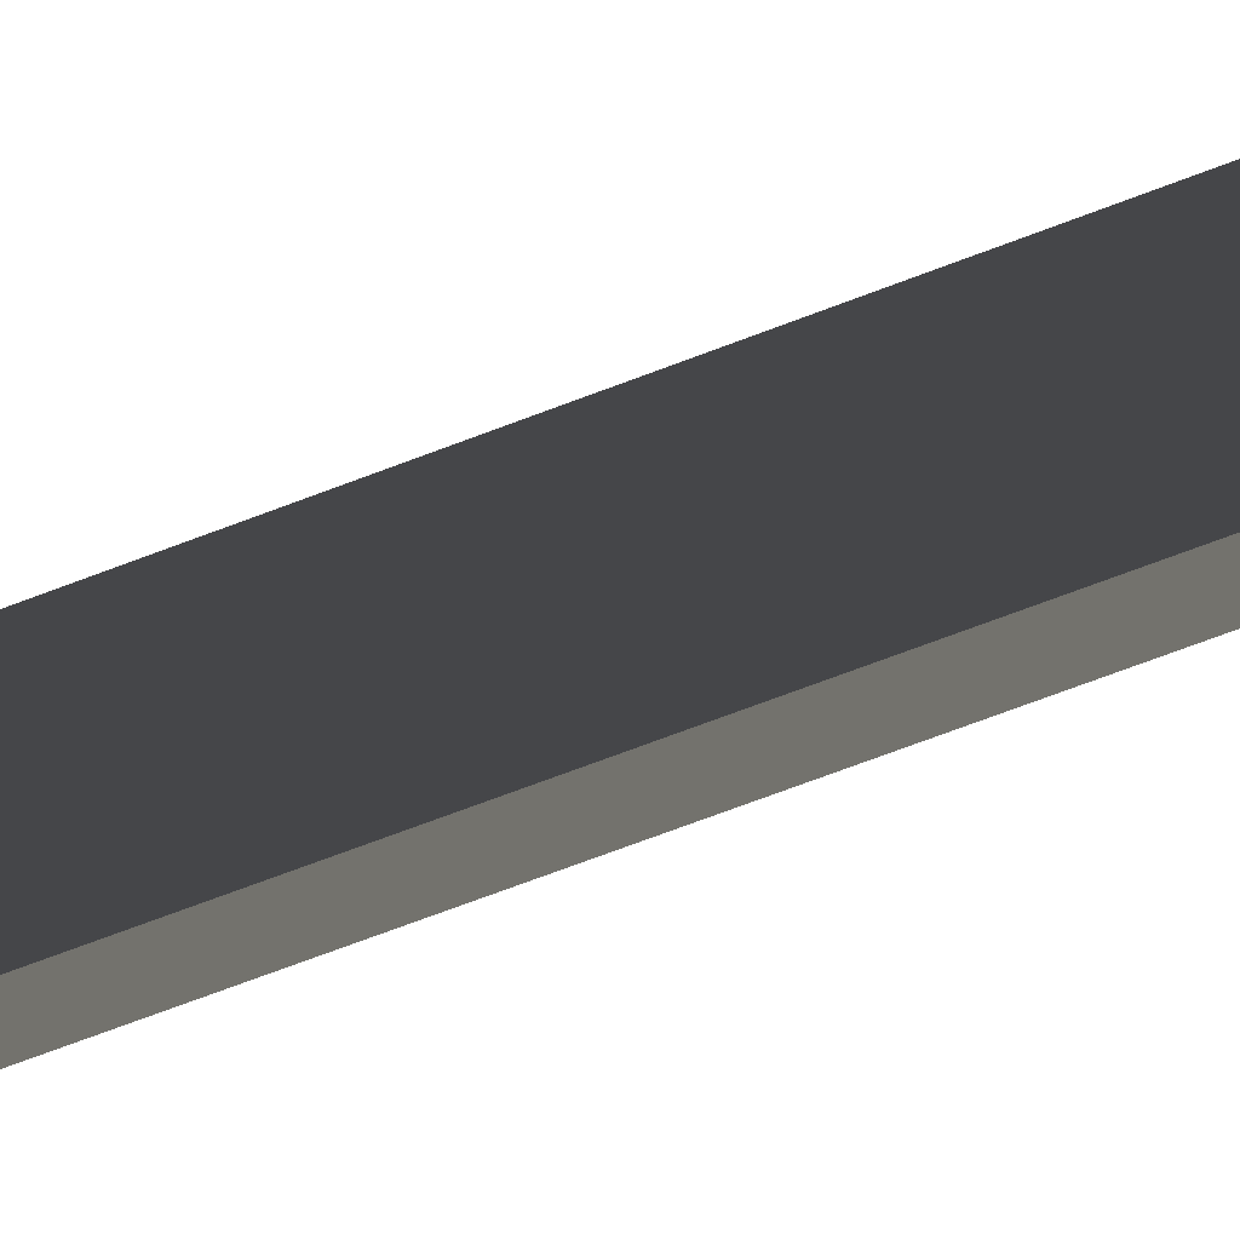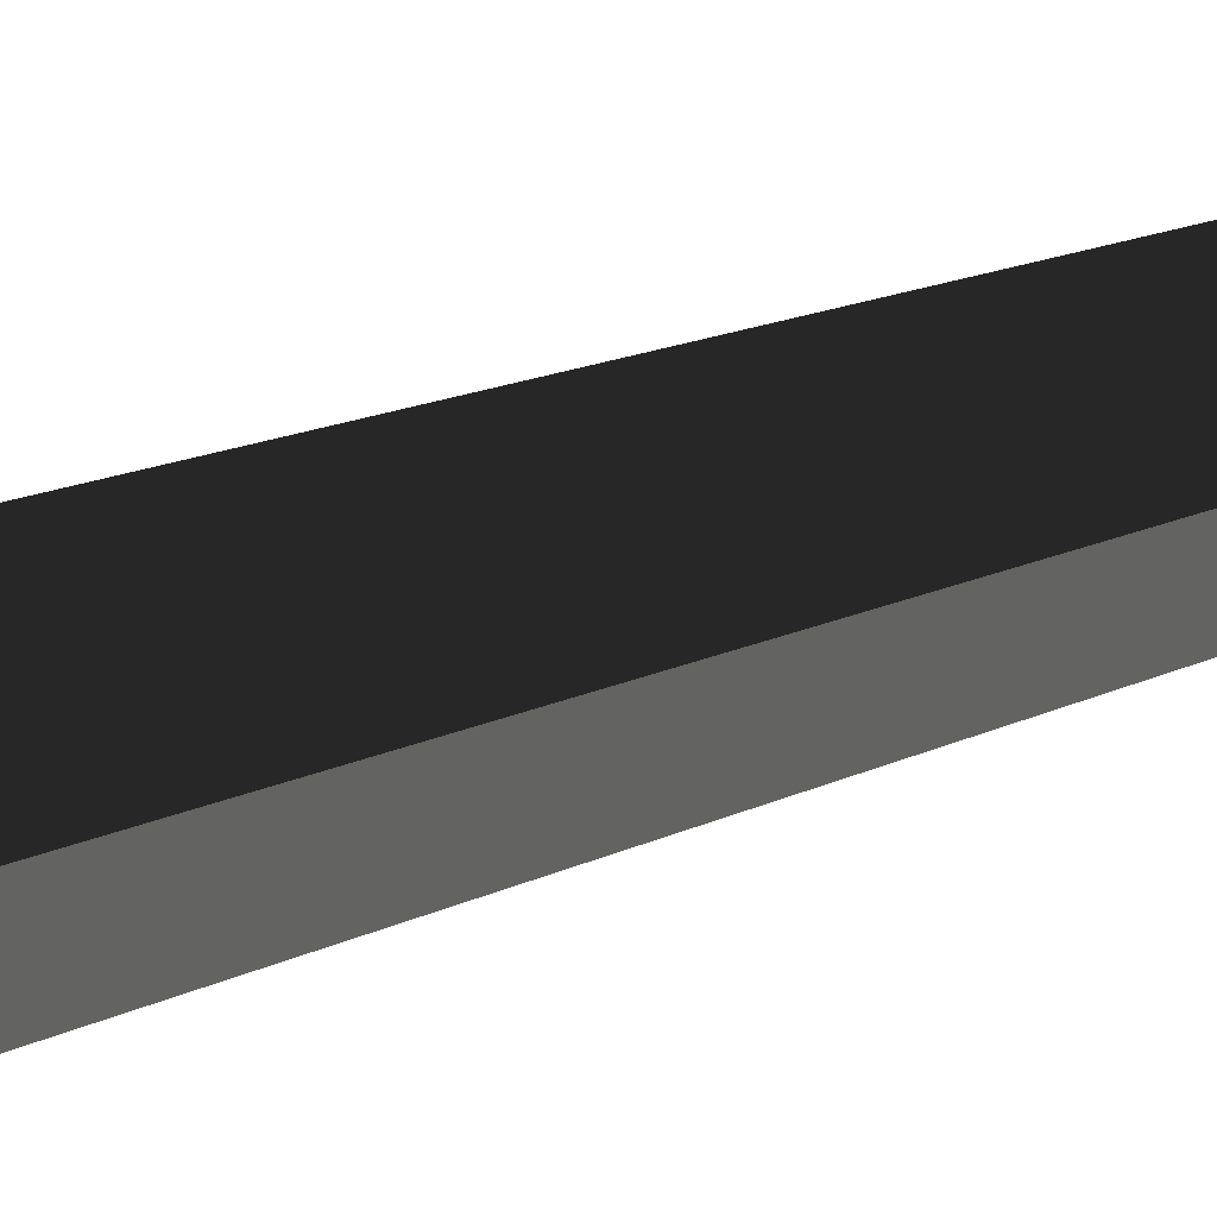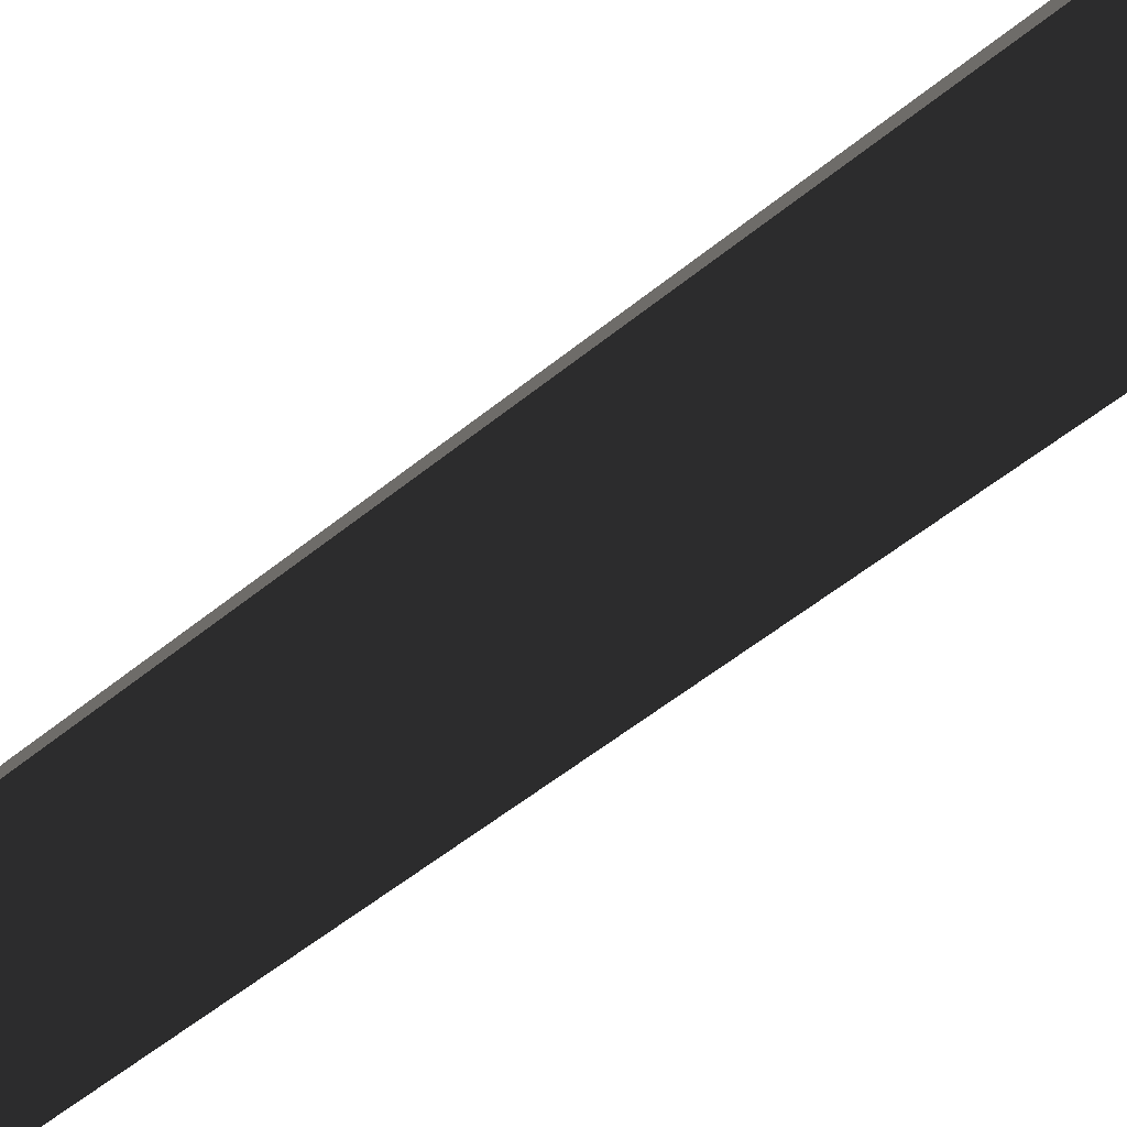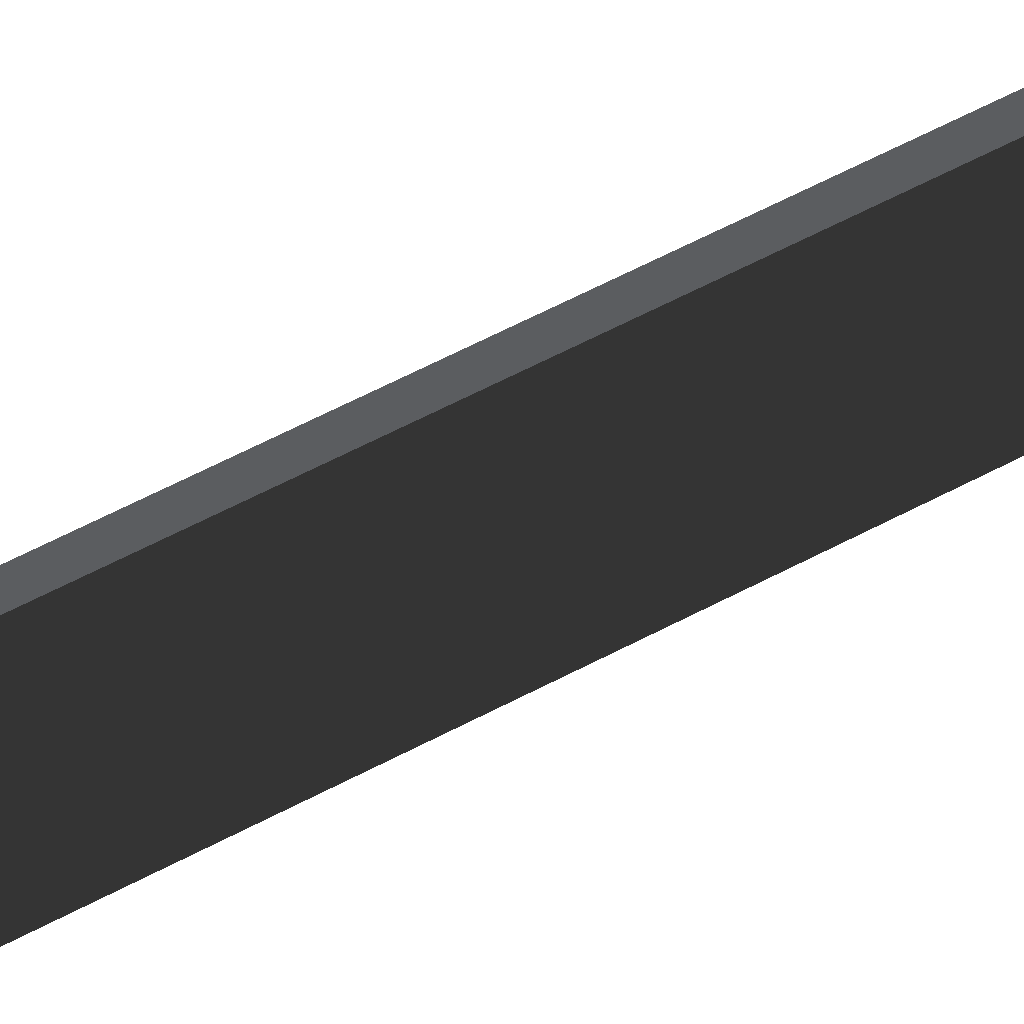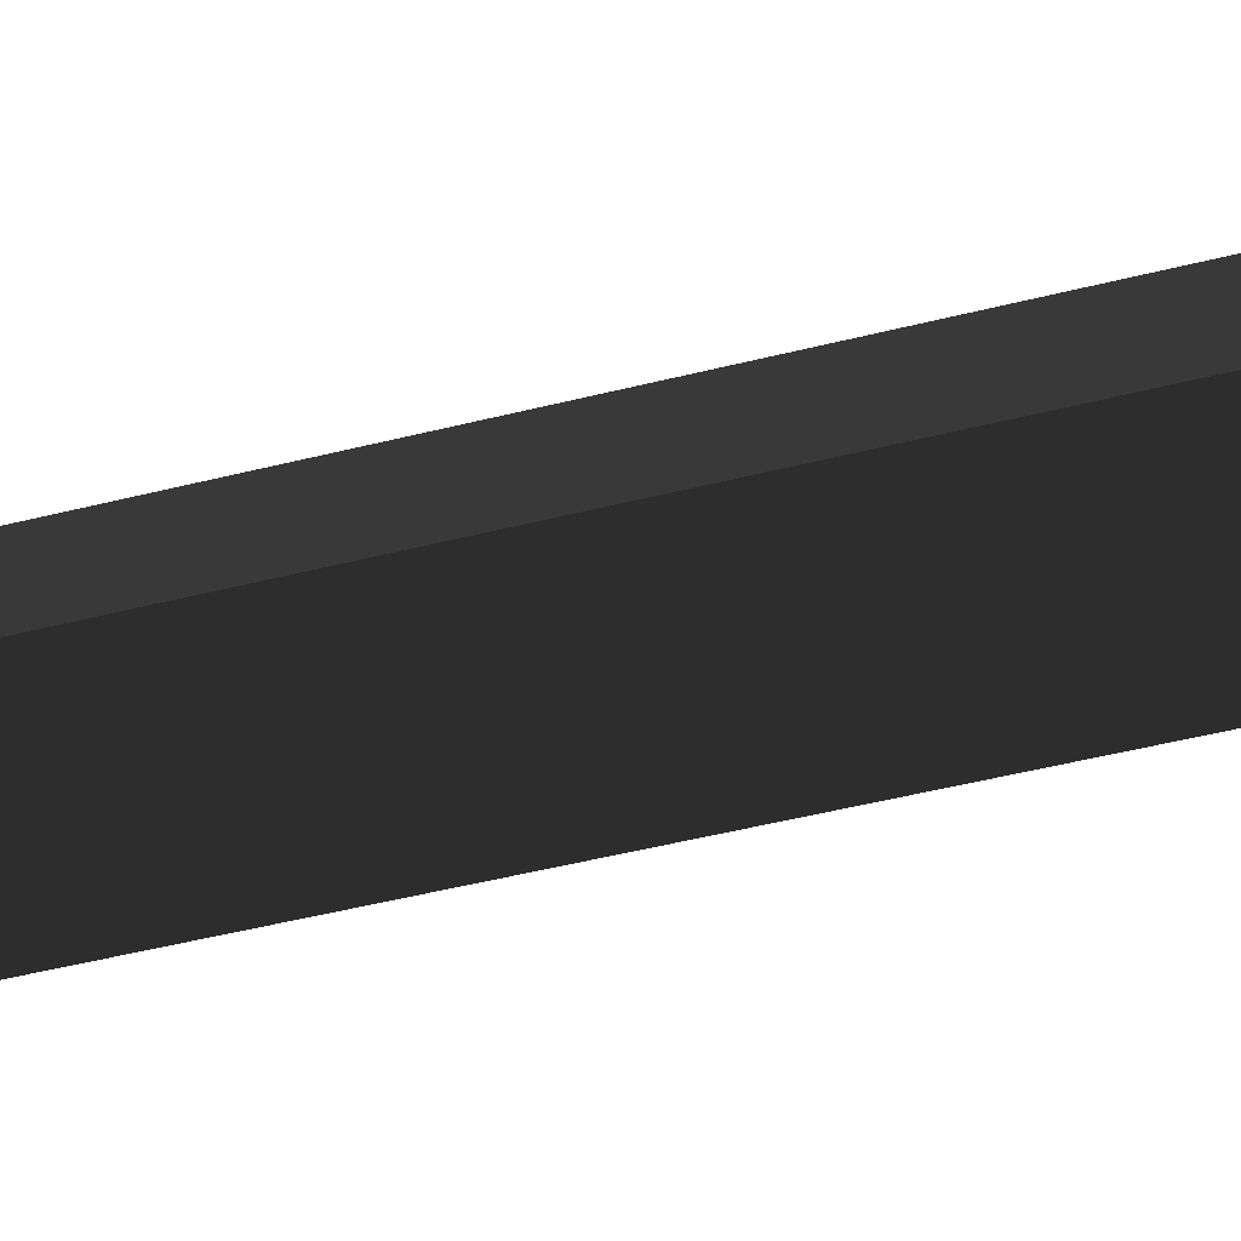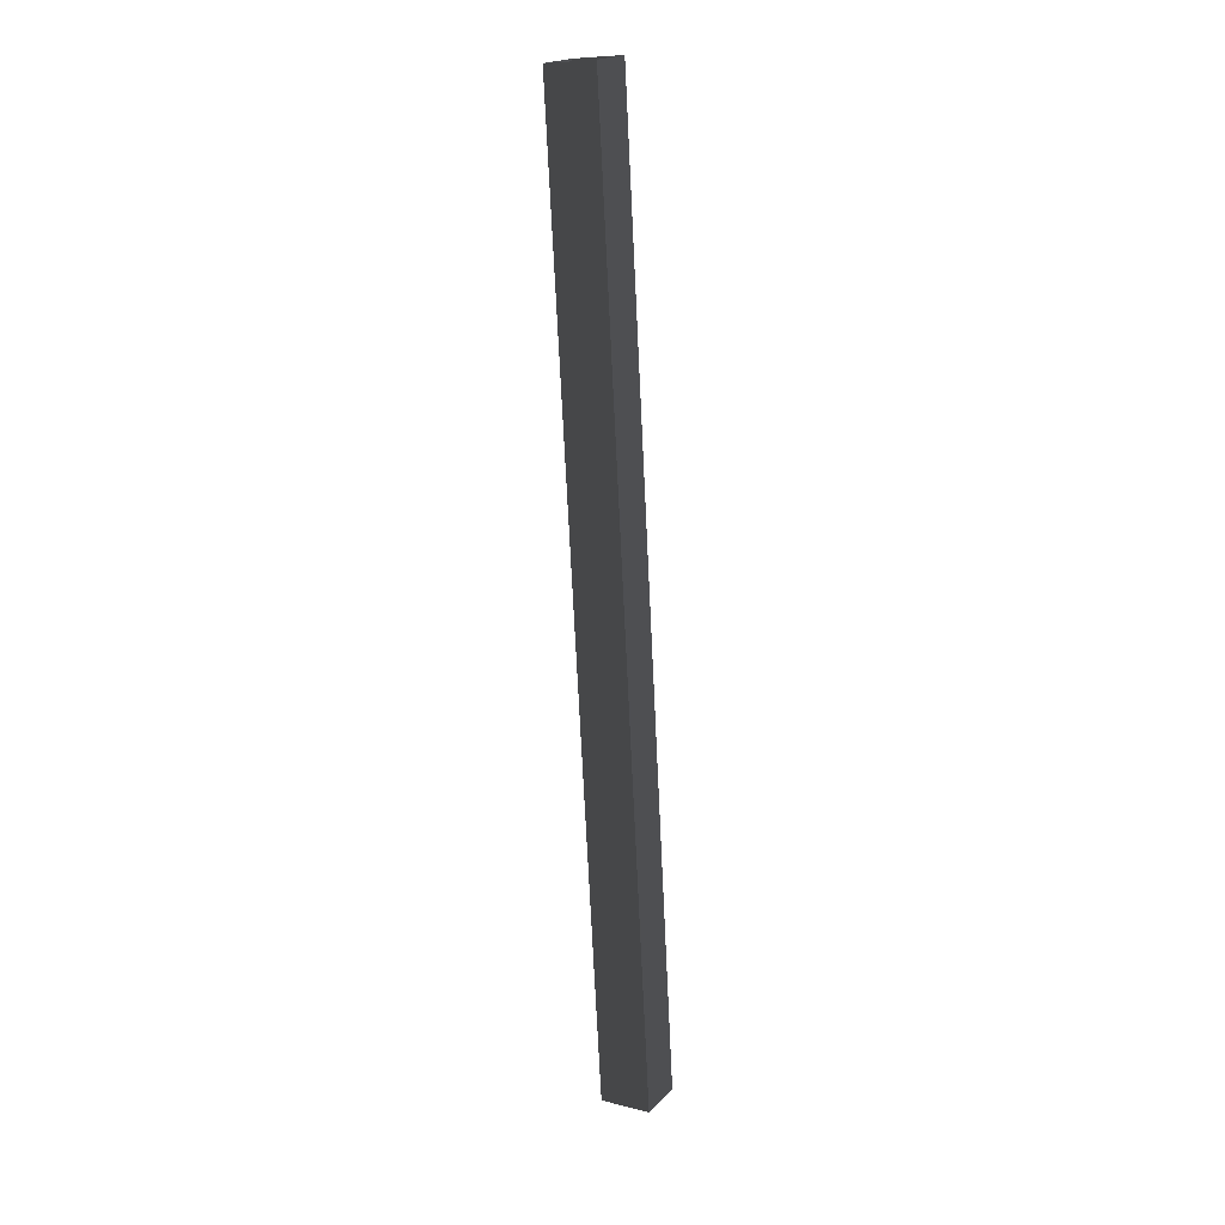
<metadata>
{"format":"obj","ext":"obj","renderer":"f3d","projection":"perspective","resolution":1024,"background":"white","views":[{"elev":-58.5,"azim":-70.1,"up":"+Y"},{"elev":6.5,"azim":-160.9,"up":"+Y"},{"elev":-24.7,"azim":-33.7,"up":"+Y"},{"elev":50.4,"azim":55.5,"up":"+Y"},{"elev":-23.7,"azim":-65.2,"up":"+Y"},{"elev":15.5,"azim":-17.6,"up":"+Z"}]}
</metadata>
<code>
v 0.01541 -0.02524 8.906
v 0.2041 -0.02524 5.253
v 0.3407 0.1125 5.253
v 0.1514 0.1125 8.919
v 0.1514 -0.1629 8.919
v 0.3407 -0.1629 5.253
v 0.2041 -0.02524 5.253
v 0.01541 -0.02524 8.906
v 0.2875 -0.02524 8.931
v 0.4773 -0.02524 5.254
v 0.3407 -0.1629 5.253
v 0.2875 -0.02524 8.931
v 0.3407 -0.1629 5.253
v 0.1514 -0.1629 8.919
v 0.3407 0.1125 5.253
v 0.4773 -0.02524 5.254
v 0.2875 -0.02524 8.931
v 0.3407 0.1125 5.253
v 0.2875 -0.02524 8.931
v 0.1514 0.1125 8.919
g Tree_3(Clone)_35215_710
f 1 3 2
f 1 4 3
f 5 7 6
f 5 8 7
f 9 11 10
f 12 14 13
f 15 17 16
f 18 20 19

</code>
